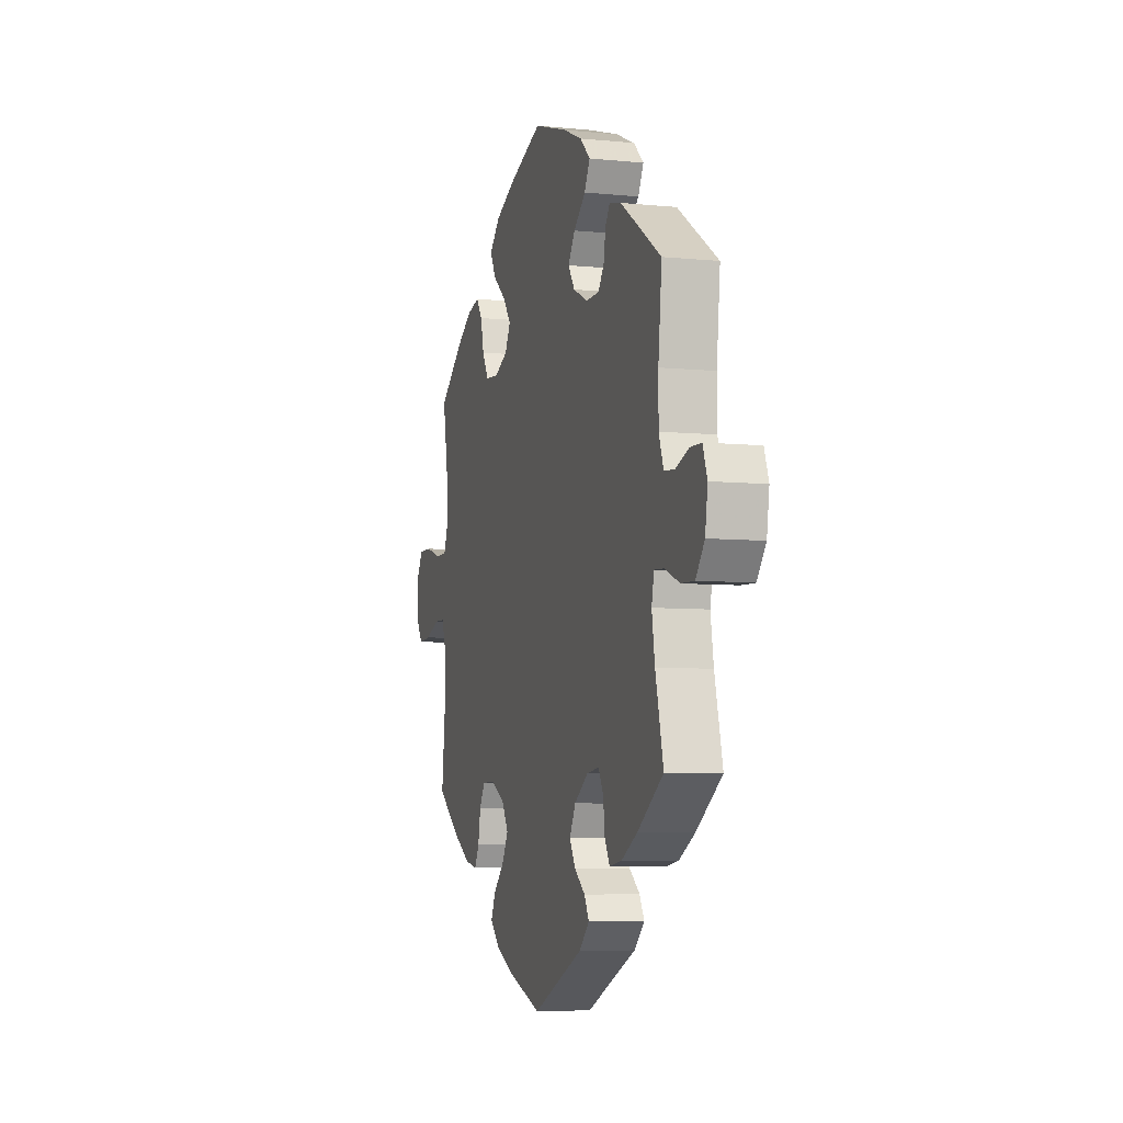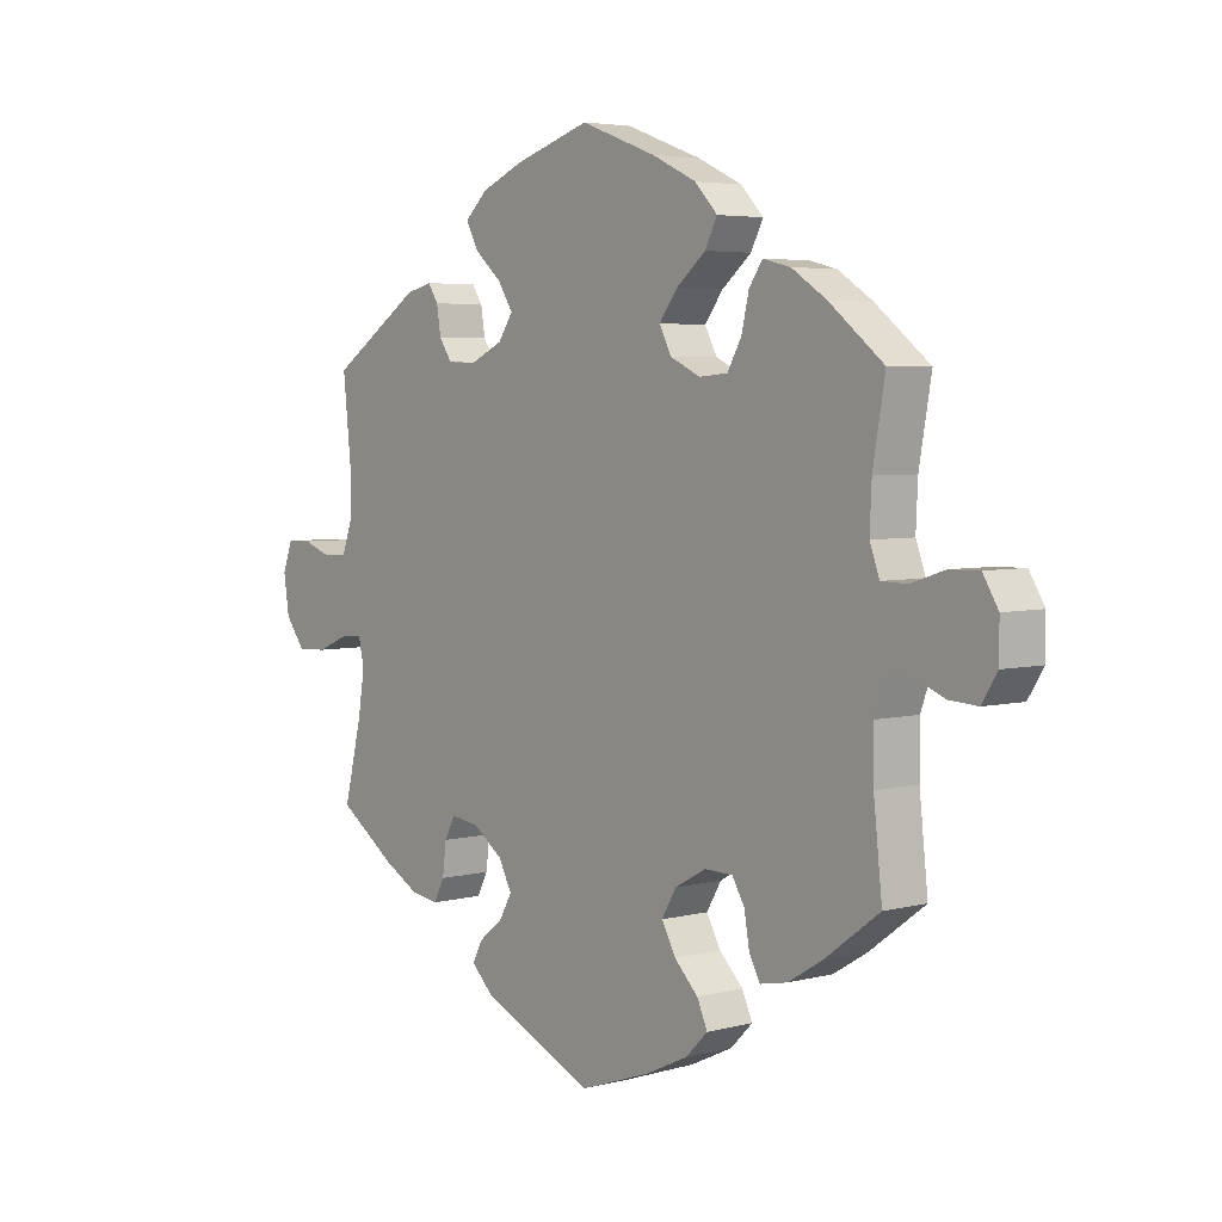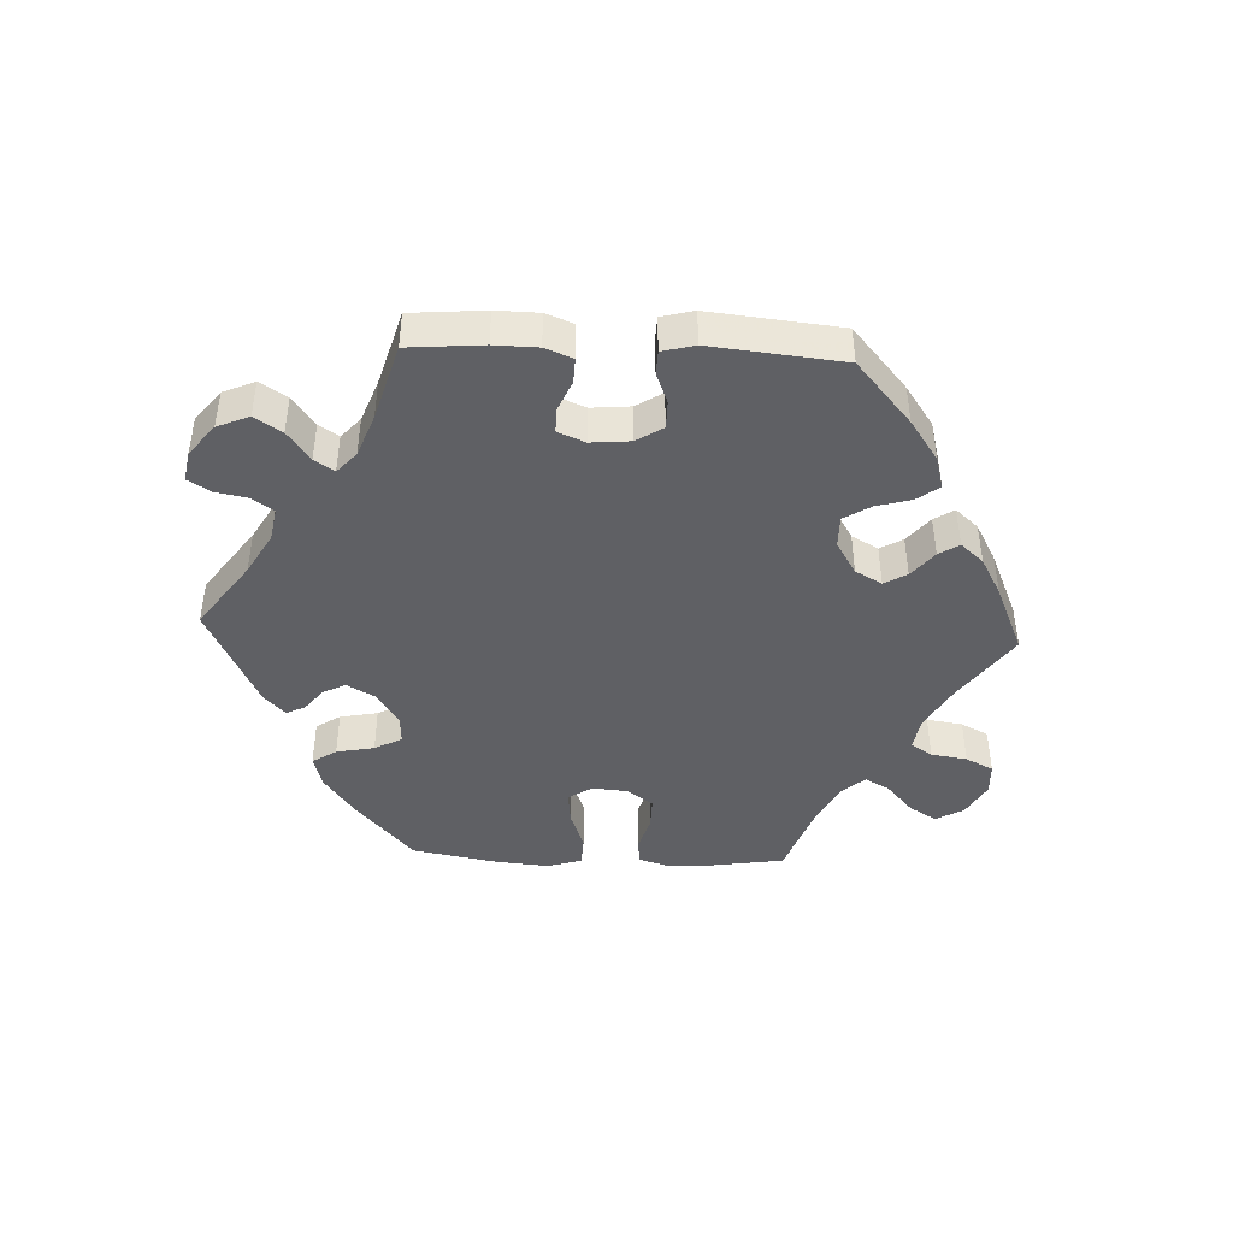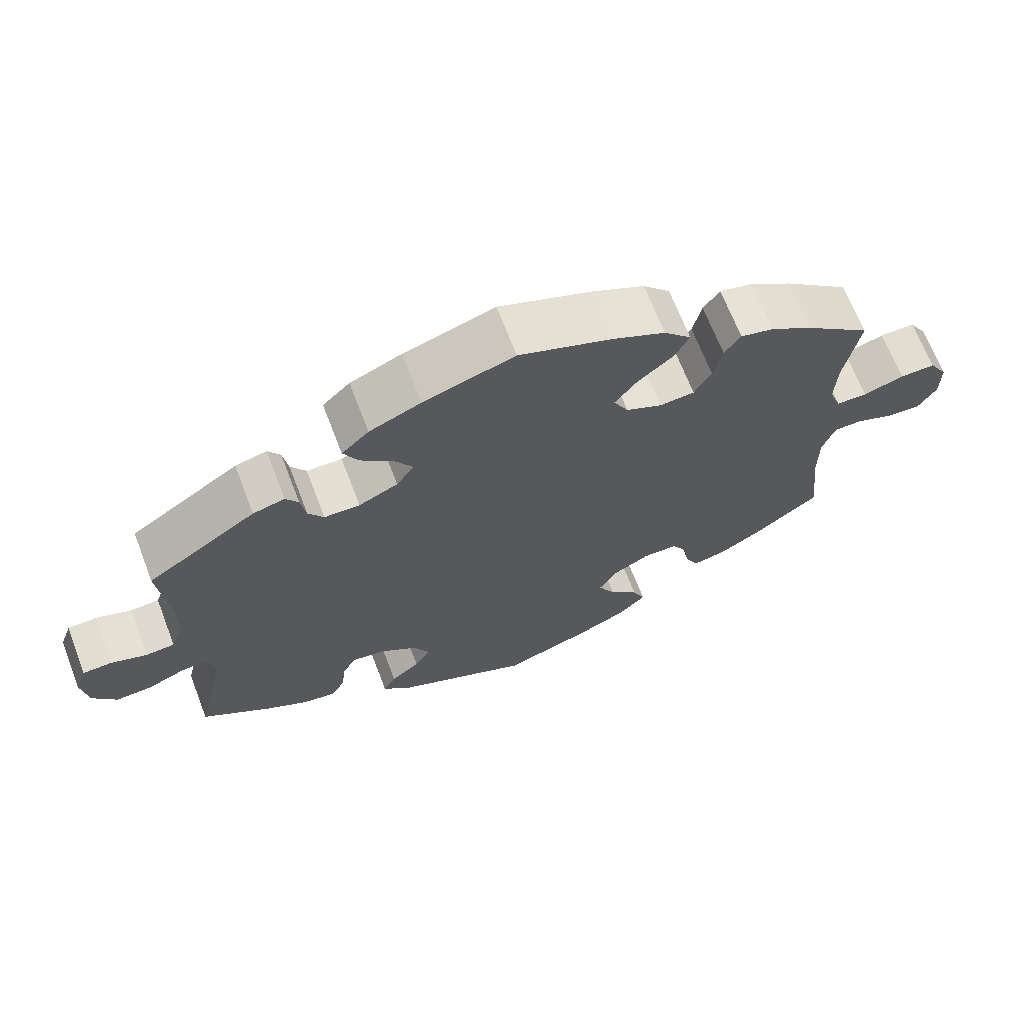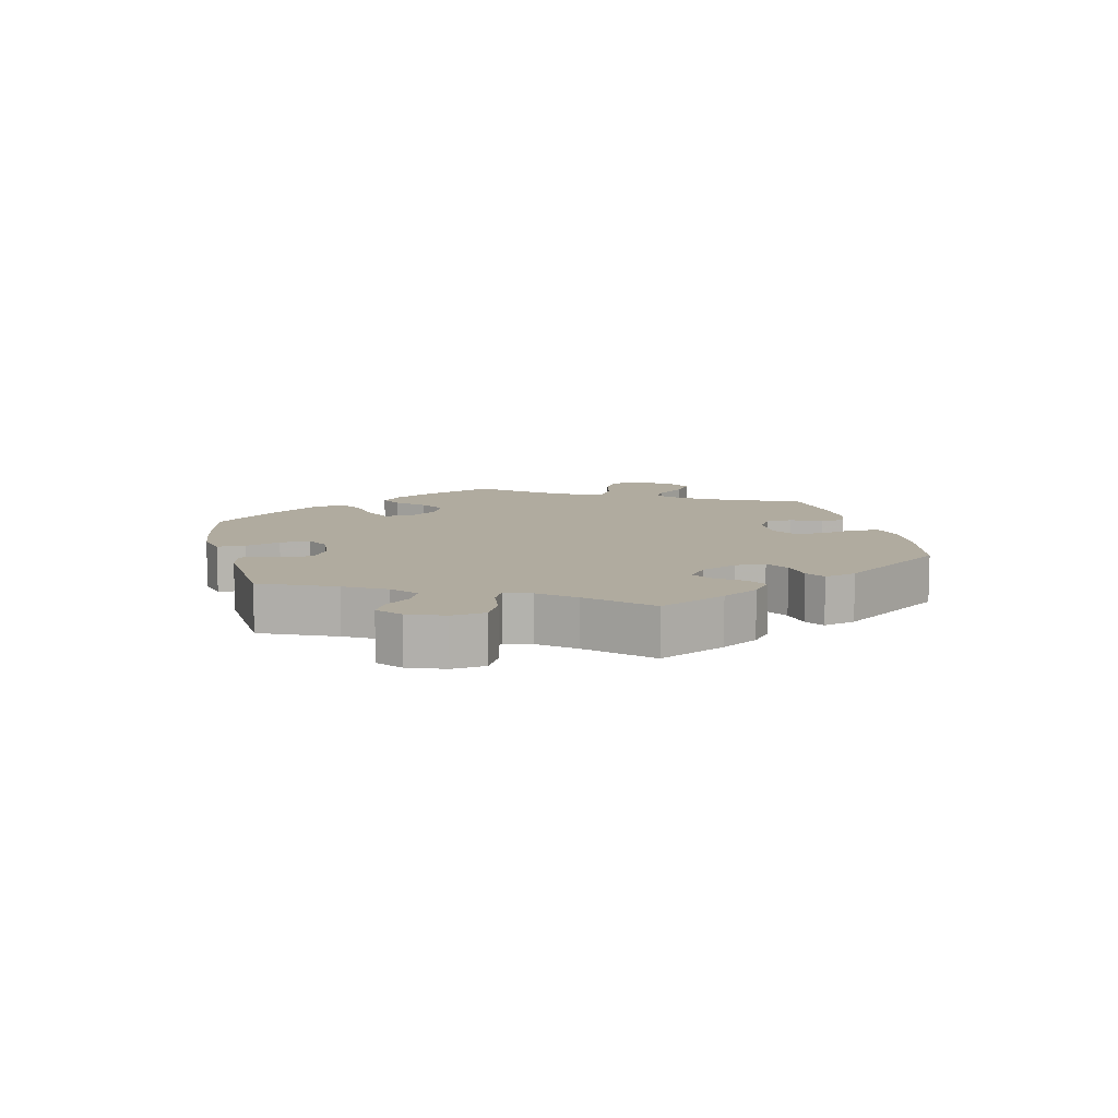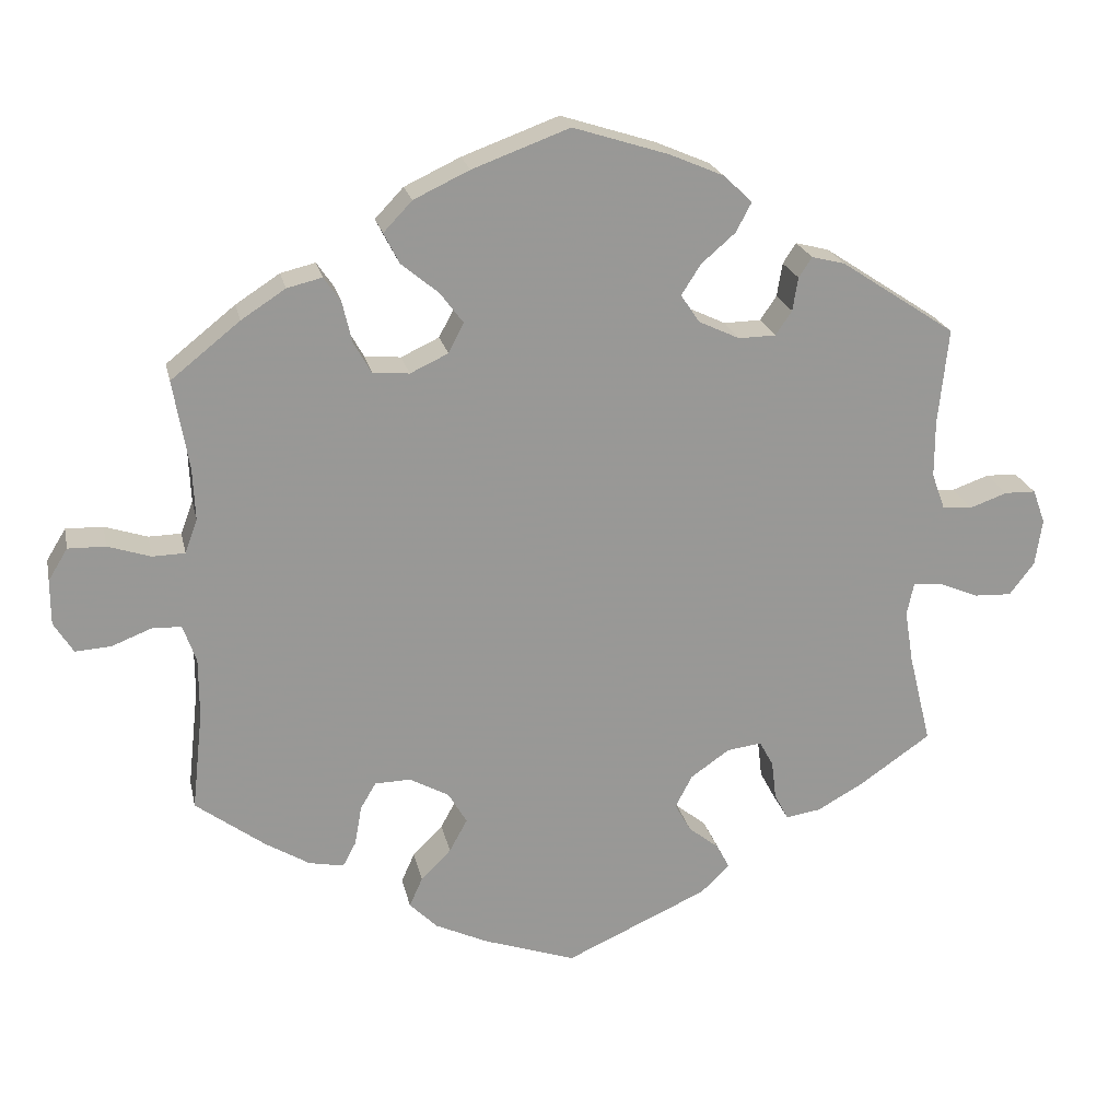
<metadata>
{"format":"obj","ext":"obj","renderer":"f3d","projection":"perspective","resolution":1024,"background":"white","views":[{"elev":-6.3,"azim":73.3,"up":"+Z"},{"elev":4.5,"azim":-129.8,"up":"+Z"},{"elev":-44.6,"azim":147.5,"up":"+Y"},{"elev":67.6,"azim":159.0,"up":"+Z"},{"elev":9.7,"azim":106.5,"up":"+Y"},{"elev":21.7,"azim":-12.0,"up":"+Z"}]}
</metadata>
<code>
v -0.487 0.07 -0.161
v -0.487 0.07 -0.085
v -0.504 0.07 -0.036
v -0.542 0.07 -0.035
v -0.593 0.07 -0.055
v -0.639 0.07 -0.058
v -0.664 0.07 -0.018
v -0.664 0.07 0.04
v -0.639 0.07 0.081
v -0.591 0.07 0.08
v -0.536 0.07 0.062
v -0.494 0.07 0.063
v -0.478 0.07 0.106
v -0.481 0.07 0.174
v -0.501 0.07 0.289
v -0.412 0.07 0.36
v -0.355 0.07 0.397
v -0.31 0.07 0.408
v -0.288 0.07 0.376
v -0.276 0.07 0.324
v -0.253 0.07 0.283
v -0.206 0.07 0.279
v -0.157 0.07 0.302
v -0.137 0.07 0.34
v -0.167 0.07 0.38
v -0.215 0.07 0.42
v -0.235 0.07 0.459
v -0.198 0.07 0.498
v -0.126 0.07 0.532
v -0.001 0.07 0.578
v 0.122 0.07 0.539
v 0.192 0.07 0.509
v 0.229 0.07 0.474
v 0.209 0.07 0.436
v 0.165 0.07 0.398
v 0.14 0.07 0.359
v 0.164 0.07 0.323
v 0.217 0.07 0.298
v 0.265 0.07 0.299
v 0.286 0.07 0.33
v 0.293 0.07 0.373
v 0.31 0.07 0.399
v 0.353 0.07 0.388
v 0.501 0.07 0.29
v 0.488 0.07 0.166
v 0.488 0.07 0.093
v 0.505 0.07 0.046
v 0.544 0.07 0.043
v 0.592 0.07 0.06
v 0.632 0.07 0.059
v 0.648 0.07 0.015
v 0.639 0.07 -0.045
v 0.607 0.07 -0.087
v 0.558 0.07 -0.085
v 0.506 0.07 -0.063
v 0.47 0.07 -0.061
v 0.461 0.07 -0.103
v 0.472 0.07 -0.171
v 0.501 0.07 -0.289
v 0.407 0.07 -0.354
v 0.349 0.07 -0.386
v 0.304 0.07 -0.393
v 0.286 0.07 -0.359
v 0.28 0.07 -0.309
v 0.262 0.07 -0.276
v 0.217 0.07 -0.282
v 0.167 0.07 -0.317
v 0.145 0.07 -0.359
v 0.166 0.07 -0.396
v 0.205 0.07 -0.427
v 0.222 0.07 -0.459
v 0.185 0.07 -0.495
v 0.001 0.07 -0.578
v -0.118 0.07 -0.537
v -0.186 0.07 -0.505
v -0.222 0.07 -0.469
v -0.205 0.07 -0.431
v -0.166 0.07 -0.392
v -0.143 0.07 -0.35
v -0.167 0.07 -0.309
v -0.218 0.07 -0.281
v -0.264 0.07 -0.282
v -0.284 0.07 -0.316
v -0.293 0.07 -0.367
v -0.31 0.07 -0.399
v -0.355 0.07 -0.39
v -0.411 0.07 -0.356
v -0.501 0.07 -0.289
v -0.487 0 -0.161
v -0.487 0 -0.085
v -0.504 0 -0.036
v -0.542 0 -0.035
v -0.593 0 -0.055
v -0.639 0 -0.058
v -0.664 0 -0.018
v -0.664 0 0.04
v -0.639 0 0.081
v -0.591 0 0.08
v -0.536 0 0.062
v -0.494 0 0.063
v -0.478 0 0.106
v -0.481 0 0.174
v -0.501 0 0.289
v -0.412 0 0.36
v -0.355 0 0.397
v -0.31 0 0.408
v -0.288 0 0.376
v -0.276 0 0.324
v -0.253 0 0.283
v -0.206 0 0.279
v -0.157 0 0.302
v -0.137 0 0.34
v -0.167 0 0.38
v -0.215 0 0.42
v -0.235 0 0.459
v -0.198 0 0.498
v -0.126 0 0.532
v -0.001 0 0.578
v 0.122 0 0.539
v 0.192 0 0.509
v 0.229 0 0.474
v 0.209 0 0.436
v 0.165 0 0.398
v 0.14 0 0.359
v 0.164 0 0.323
v 0.217 0 0.298
v 0.265 0 0.299
v 0.286 0 0.33
v 0.293 0 0.373
v 0.31 0 0.399
v 0.353 0 0.388
v 0.501 0 0.29
v 0.488 0 0.166
v 0.488 0 0.093
v 0.505 0 0.046
v 0.544 0 0.043
v 0.592 0 0.06
v 0.632 0 0.059
v 0.648 0 0.015
v 0.639 0 -0.045
v 0.607 0 -0.087
v 0.558 0 -0.085
v 0.506 0 -0.063
v 0.47 0 -0.061
v 0.461 0 -0.103
v 0.472 0 -0.171
v 0.501 0 -0.289
v 0.407 0 -0.354
v 0.349 0 -0.386
v 0.304 0 -0.393
v 0.286 0 -0.359
v 0.28 0 -0.309
v 0.262 0 -0.276
v 0.217 0 -0.282
v 0.167 0 -0.317
v 0.145 0 -0.359
v 0.166 0 -0.396
v 0.205 0 -0.427
v 0.222 0 -0.459
v 0.185 0 -0.495
v 0.001 0 -0.578
v -0.118 0 -0.537
v -0.186 0 -0.505
v -0.222 0 -0.469
v -0.205 0 -0.431
v -0.166 0 -0.392
v -0.143 0 -0.35
v -0.167 0 -0.309
v -0.218 0 -0.281
v -0.264 0 -0.282
v -0.284 0 -0.316
v -0.293 0 -0.367
v -0.31 0 -0.399
v -0.355 0 -0.39
v -0.411 0 -0.356
v -0.501 0 -0.289
f 87 88 1
f 86 87 1 2
f 83 84 85 86
f 82 83 86 2
f 81 82 2 3
f 80 81 3
f 75 76 77 78
f 75 78 79
f 74 75 79
f 73 74 79
f 72 73 79 80
f 69 70 71 72
f 68 69 72 80
f 61 62 63 64
f 61 64 65
f 58 59 60 61
f 57 58 61 65
f 56 57 65 66
f 52 53 54 55
f 52 55 56
f 51 52 56
f 48 49 50 51
f 47 48 51 56
f 46 47 56 66
f 42 43 44 45
f 40 41 42 45
f 39 40 45 46
f 38 39 46 66
f 32 33 34 35
f 32 35 36
f 31 32 36
f 30 31 36
f 29 30 36
f 28 29 36 37
f 25 26 27 28
f 24 25 28 37
f 17 18 19 20
f 17 20 21
f 14 15 16 17
f 13 14 17 21
f 12 13 21 22
f 8 9 10 11
f 8 11 12
f 7 8 12
f 4 5 6 7
f 3 4 7 12
f 67 68 80 3
f 23 24 37 38
f 23 38 66 67
f 22 23 67
f 3 12 22 67
f 89 176 175
f 90 89 175 174
f 174 173 172 171
f 90 174 171 170
f 91 90 170 169
f 91 169 168
f 166 165 164 163
f 167 166 163
f 167 163 162
f 167 162 161
f 168 167 161 160
f 160 159 158 157
f 168 160 157 156
f 152 151 150 149
f 153 152 149
f 149 148 147 146
f 153 149 146 145
f 154 153 145 144
f 143 142 141 140
f 144 143 140
f 144 140 139
f 139 138 137 136
f 144 139 136 135
f 154 144 135 134
f 133 132 131 130
f 133 130 129 128
f 134 133 128 127
f 154 134 127 126
f 123 122 121 120
f 124 123 120
f 124 120 119
f 124 119 118
f 124 118 117
f 125 124 117 116
f 116 115 114 113
f 125 116 113 112
f 108 107 106 105
f 109 108 105
f 105 104 103 102
f 109 105 102 101
f 110 109 101 100
f 99 98 97 96
f 100 99 96
f 100 96 95
f 95 94 93 92
f 100 95 92 91
f 91 168 156 155
f 126 125 112 111
f 155 154 126 111
f 155 111 110
f 155 110 100 91
f 1 89 90 2
f 2 90 91 3
f 3 91 92 4
f 4 92 93 5
f 5 93 94 6
f 6 94 95 7
f 7 95 96 8
f 8 96 97 9
f 9 97 98 10
f 10 98 99 11
f 11 99 100 12
f 12 100 101 13
f 13 101 102 14
f 14 102 103 15
f 15 103 104 16
f 16 104 105 17
f 17 105 106 18
f 18 106 107 19
f 19 107 108 20
f 20 108 109 21
f 21 109 110 22
f 22 110 111 23
f 23 111 112 24
f 24 112 113 25
f 25 113 114 26
f 26 114 115 27
f 27 115 116 28
f 28 116 117 29
f 29 117 118 30
f 30 118 119 31
f 31 119 120 32
f 32 120 121 33
f 33 121 122 34
f 34 122 123 35
f 35 123 124 36
f 36 124 125 37
f 37 125 126 38
f 38 126 127 39
f 39 127 128 40
f 40 128 129 41
f 41 129 130 42
f 42 130 131 43
f 43 131 132 44
f 44 132 133 45
f 45 133 134 46
f 46 134 135 47
f 47 135 136 48
f 48 136 137 49
f 49 137 138 50
f 50 138 139 51
f 51 139 140 52
f 52 140 141 53
f 53 141 142 54
f 54 142 143 55
f 55 143 144 56
f 56 144 145 57
f 57 145 146 58
f 58 146 147 59
f 59 147 148 60
f 60 148 149 61
f 61 149 150 62
f 62 150 151 63
f 63 151 152 64
f 64 152 153 65
f 65 153 154 66
f 66 154 155 67
f 67 155 156 68
f 68 156 157 69
f 69 157 158 70
f 70 158 159 71
f 71 159 160 72
f 72 160 161 73
f 73 161 162 74
f 74 162 163 75
f 75 163 164 76
f 76 164 165 77
f 77 165 166 78
f 78 166 167 79
f 79 167 168 80
f 80 168 169 81
f 81 169 170 82
f 82 170 171 83
f 83 171 172 84
f 84 172 173 85
f 85 173 174 86
f 86 174 175 87
f 87 175 176 88
f 88 176 89 1

</code>
